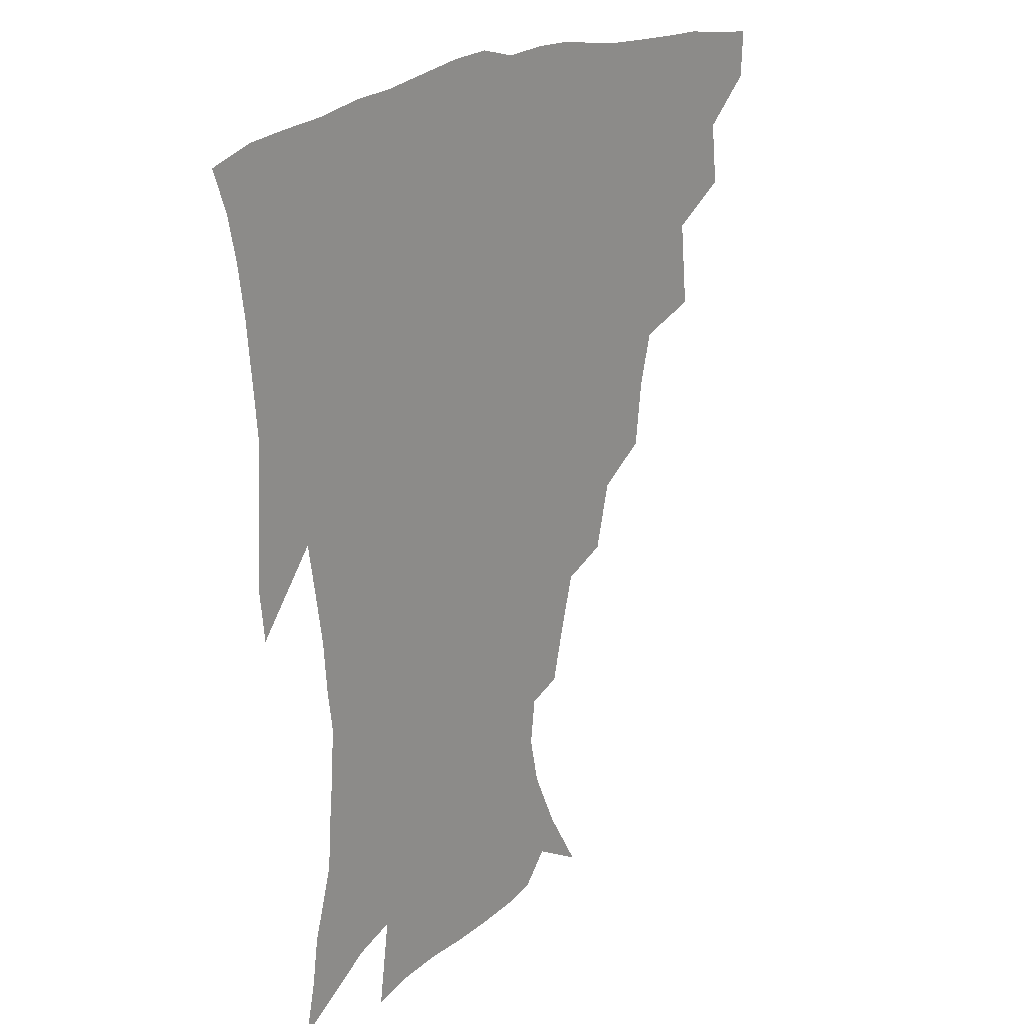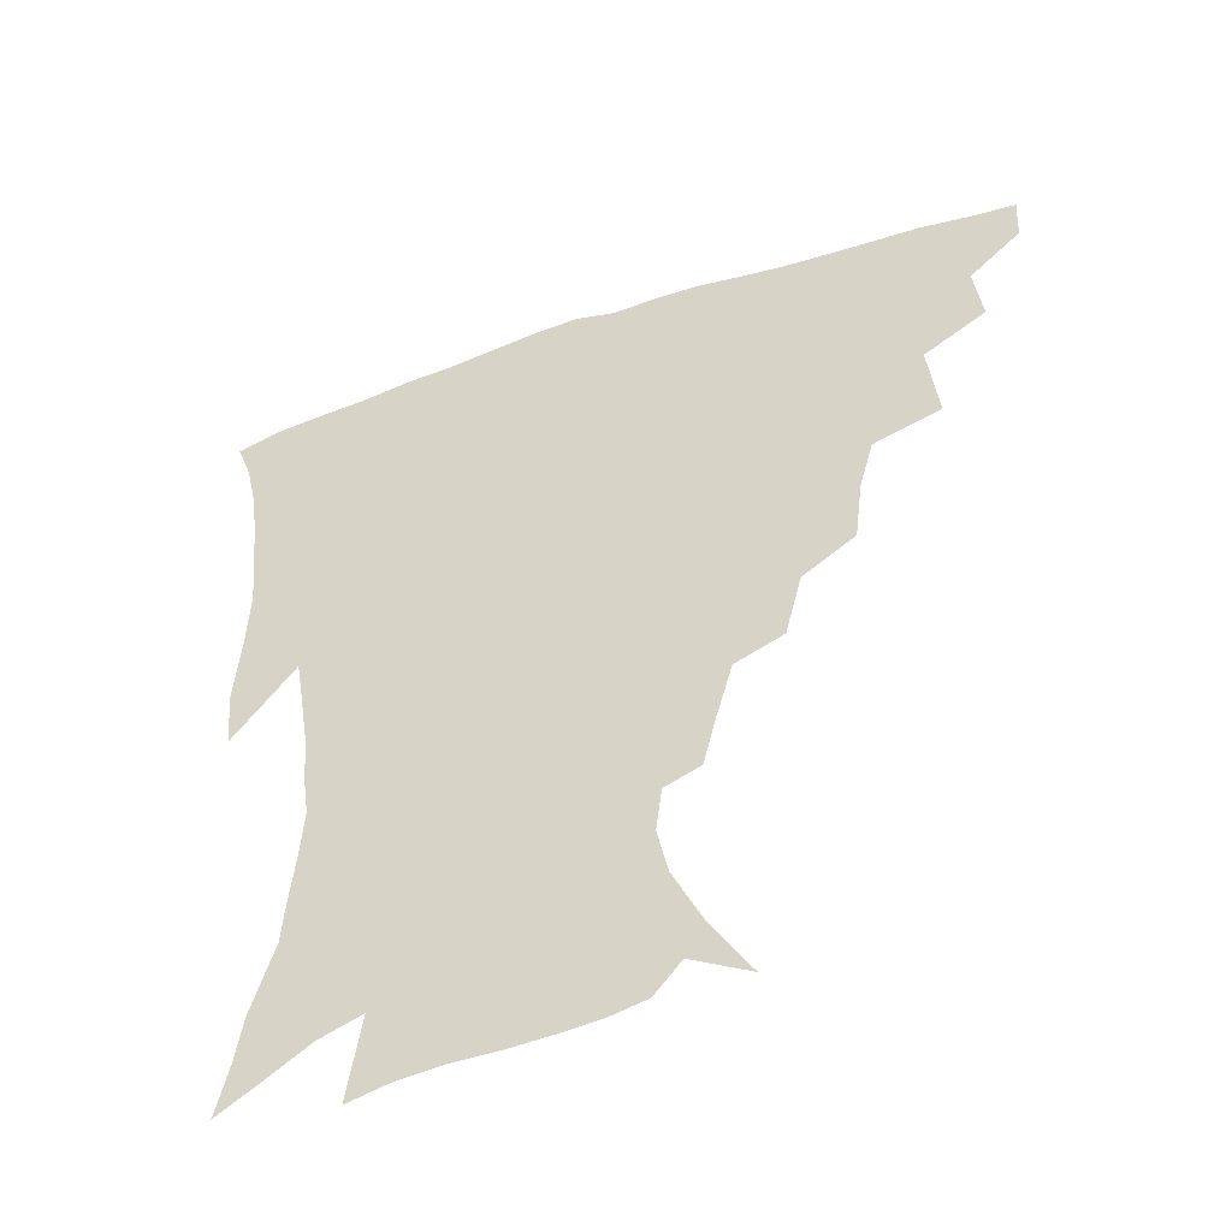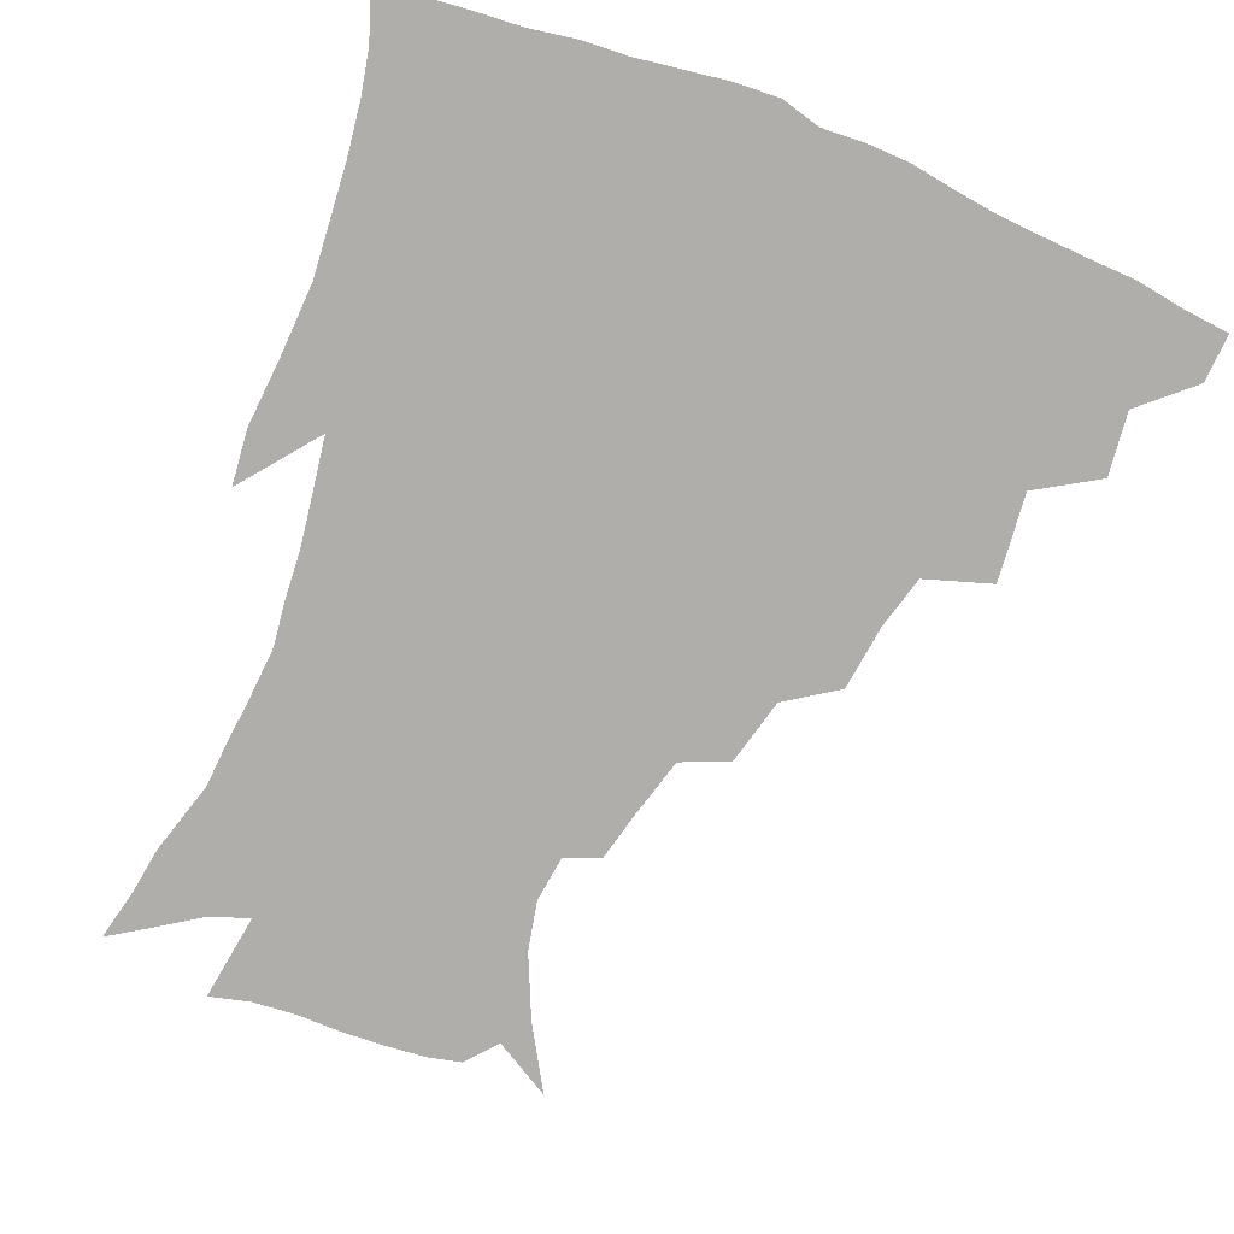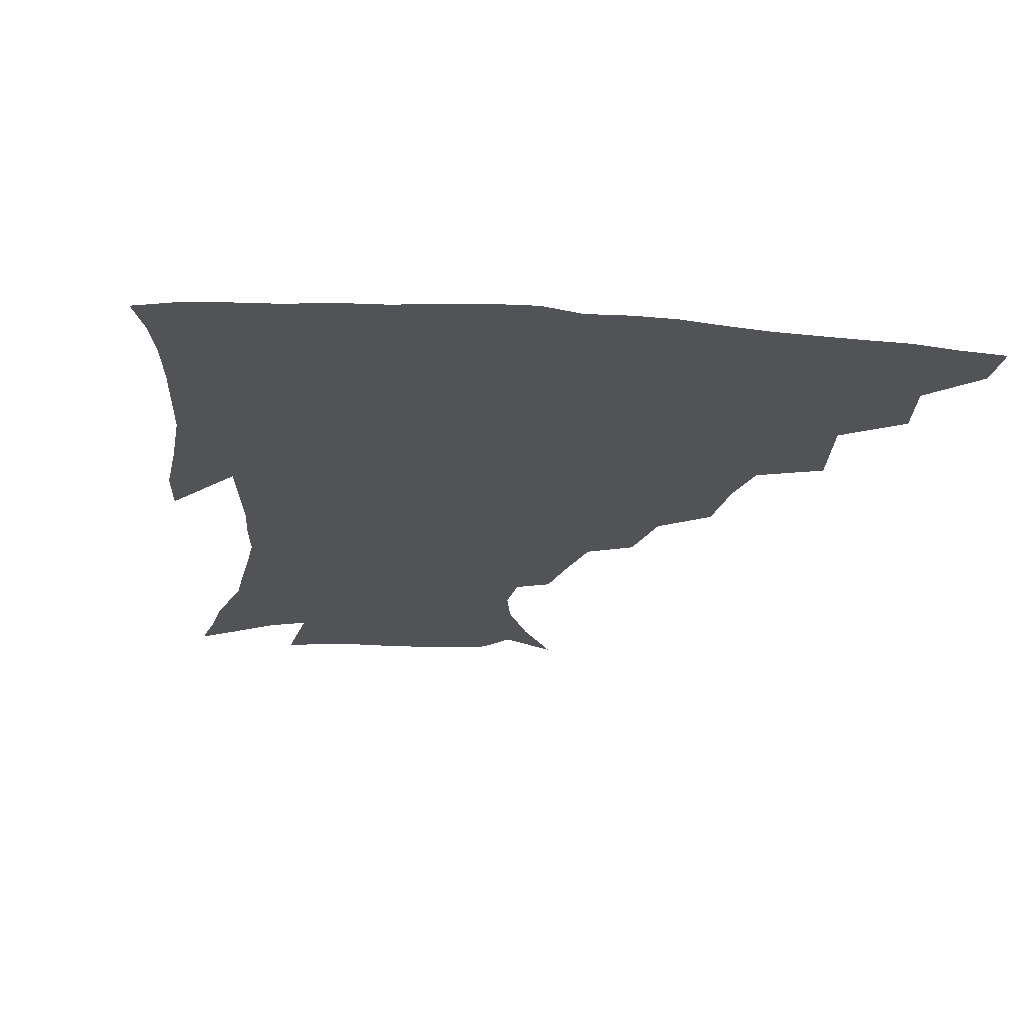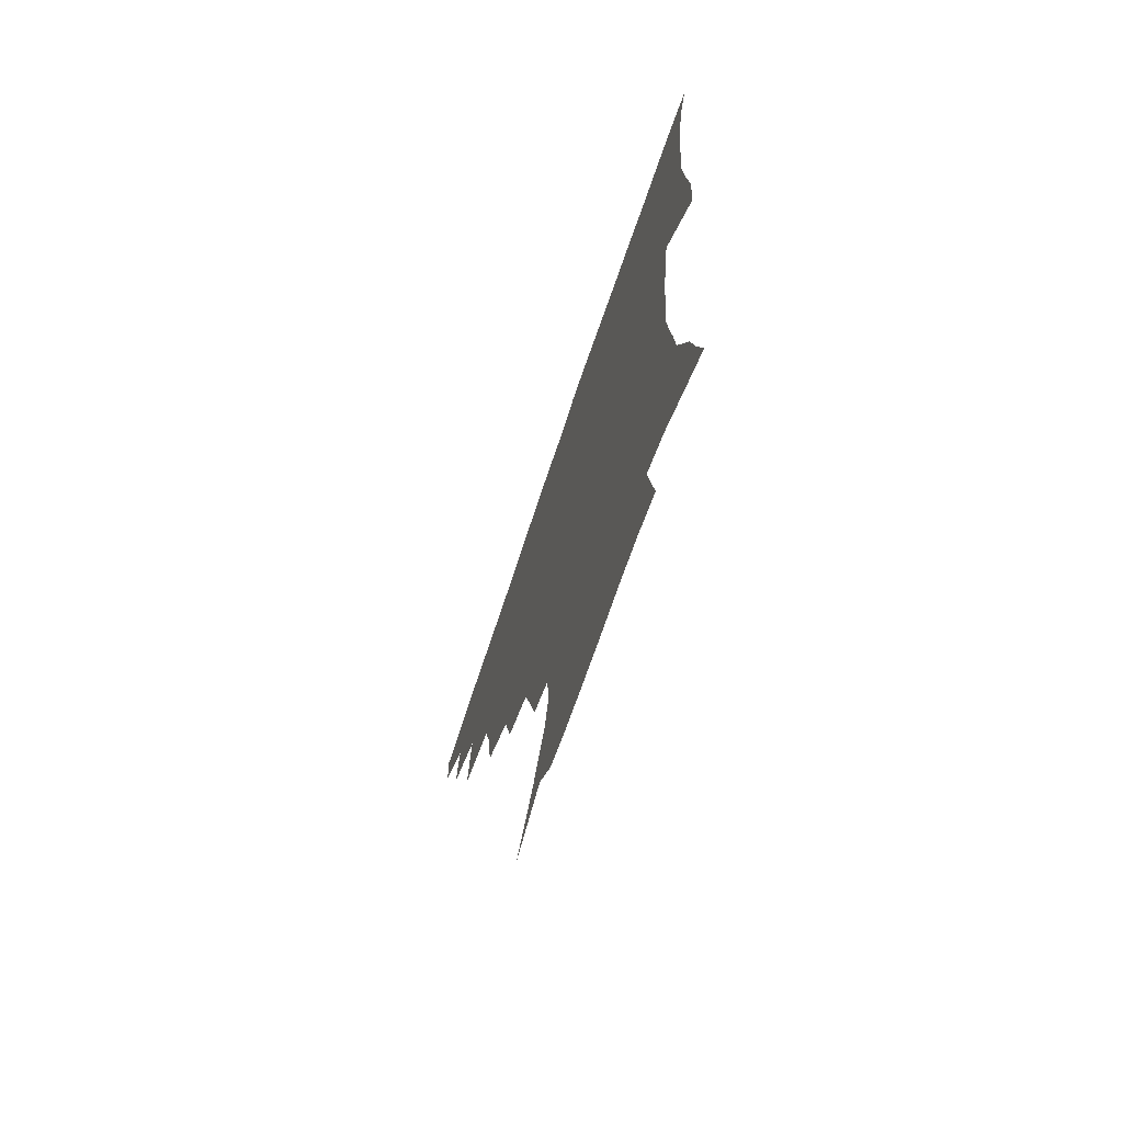
<metadata>
{"format":"obj","ext":"obj","renderer":"f3d","projection":"perspective","resolution":1024,"background":"white","views":[{"elev":20.8,"azim":128.7,"up":"+Y"},{"elev":-50.4,"azim":-159.7,"up":"+Y"},{"elev":-77.6,"azim":157.8,"up":"+Z"},{"elev":-22.4,"azim":172.0,"up":"+Z"},{"elev":-72.5,"azim":71.3,"up":"+Y"}]}
</metadata>
<code>
v 437 416.1 0
v 436.2 432.2 0
v 451.5 379.6 0
v 454.1 400.7 0
v 454.1 417.7 0
v 452.2 433.8 0
v 468.9 337.9 0
v 472 367.1 0
v 472.4 387.2 0
v 470.5 403.1 0
v 469.3 419.1 0
v 467.8 436.2 0
v 498.2 291.1 0
v 495.5 313.1 0
v 490.9 330.7 0
v 489.5 353.3 0
v 489.5 373.7 0
v 488.5 390.2 0
v 486.4 405.2 0
v 484.7 420.7 0
v 483.5 436.6 0
v 520.7 257.5 0
v 515.2 279.6 0
v 510.7 298.6 0
v 511.2 328.4 0
v 506.3 340.7 0
v 506.4 361.4 0
v 504.6 376.8 0
v 503 391.8 0
v 501.7 406.6 0
v 500.4 421.3 0
v 498.8 437.3 0
v 545.7 214 0
v 541.7 230.8 0
v 536.4 250.7 0
v 531.2 272.3 0
v 527.2 290.9 0
v 525.3 313.4 0
v 524.1 333.9 0
v 521.1 346.9 0
v 521.4 365.8 0
v 519.4 379.4 0
v 517.8 393.6 0
v 516.2 408.1 0
v 514.8 422.8 0
v 513.6 438.2 0
v 533.7 135.7 0
v 546.5 157.2 0
v 555.7 177.7 0
v 559.2 194 0
v 557.3 209.3 0
v 553.8 228.2 0
v 549.8 244.1 0
v 545.8 263.4 0
v 542.1 280.7 0
v 540.1 302.4 0
v 538 318.9 0
v 536.7 336.3 0
v 535.7 352.3 0
v 535.1 367.5 0
v 533.8 381.3 0
v 531.9 395.1 0
v 530.8 409.3 0
v 529.3 424 0
v 528 440 0
v 552.4 146.4 0
v 562.9 169 0
v 567.3 187.8 0
v 567 201.2 0
v 565.2 219.5 0
v 562.6 238.5 0
v 559.3 253.7 0
v 556 269.6 0
v 553.8 289 0
v 552.1 307.4 0
v 551 324.4 0
v 550 340 0
v 549.3 354.9 0
v 549.5 370.4 0
v 548.2 382.9 0
v 546.6 396.2 0
v 545.4 410.2 0
v 543.5 425.9 0
v 542.1 442.1 0
v 561 136.2 0
v 567.8 153.9 0
v 574.6 175.8 0
v 576.4 193.6 0
v 575.9 210.1 0
v 573.9 227.3 0
v 571.8 244.1 0
v 569.2 259.7 0
v 567.1 277.8 0
v 565.6 295.7 0
v 564.1 310.5 0
v 563.4 327.2 0
v 563 342.5 0
v 562.3 356 0
v 562.3 371 0
v 561.5 383.7 0
v 560.5 396.9 0
v 560.2 410.3 0
v 558.7 424.8 0
v 556.2 442.5 0
v 572 133.5 0
v 581.3 160.5 0
v 584.8 180.4 0
v 585.1 194.7 0
v 584.6 217.1 0
v 583 229.5 0
v 581.3 247.1 0
v 579.4 263.5 0
v 577.9 280.9 0
v 576.9 298.7 0
v 576.5 315.1 0
v 575.4 327.4 0
v 575.5 343.6 0
v 575.3 357.5 0
v 575.3 371.3 0
v 575 384.3 0
v 574.5 397.4 0
v 574 410.8 0
v 572.6 425.3 0
v 570.6 441.6 0
v 585.4 132.1 0
v 592.5 162.4 0
v 594.4 182.7 0
v 594.5 198.4 0
v 593.5 216.8 0
v 592.4 230.5 0
v 590.9 250.4 0
v 589.8 267.4 0
v 588.9 283.6 0
v 588.2 299.3 0
v 588.1 316.9 0
v 588.2 331.2 0
v 588.4 346 0
v 588.5 358.9 0
v 588.7 372.1 0
v 588.8 385 0
v 588.6 397.8 0
v 587.9 411.1 0
v 586.3 426.6 0
v 584 444.9 0
v 599.8 131.3 0
v 603.4 162.9 0
v 604 183.8 0
v 603.7 204 0
v 603 218.1 0
v 602 234.5 0
v 600.8 251.8 0
v 600 268.1 0
v 599.7 284.7 0
v 599.6 300.9 0
v 599.7 317.1 0
v 600 330.7 0
v 600.4 345.4 0
v 600.9 358.3 0
v 601.6 372.3 0
v 602.2 385.3 0
v 602.2 398.1 0
v 601.5 411.9 0
v 600.5 426.5 0
v 598.2 444.1 0
v 614.7 131.3 0
v 614.5 162.5 0
v 613.9 183.7 0
v 613.3 200.5 0
v 612.3 218.2 0
v 611.3 236.9 0
v 610.6 254 0
v 610.6 267.5 0
v 610.3 285.1 0
v 610.7 300.5 0
v 611 316.5 0
v 611.9 331.7 0
v 612.5 345.1 0
v 613.4 358.9 0
v 614.3 372.1 0
v 615.3 385.3 0
v 615.8 397.9 0
v 616 411.1 0
v 614.8 426.1 0
v 613.4 441.8 0
v 628.9 129.9 0
v 626.1 159.1 0
v 624.2 180.5 0
v 623 198.5 0
v 621.6 217.9 0
v 620.7 235.9 0
v 620.6 251.2 0
v 620.7 267.2 0
v 621.1 282.3 0
v 621.7 298 0
v 622.5 313.2 0
v 623.3 330.3 0
v 624.4 344.6 0
v 625.5 357.8 0
v 626.8 371.8 0
v 628.1 384.8 0
v 629 397.4 0
v 629.9 410.5 0
v 630.2 424.2 0
v 629.2 439.4 0
v 642.3 126.4 0
v 638.2 155.6 0
v 634.9 177.2 0
v 632.7 196.8 0
v 631.1 215.5 0
v 630.2 233.2 0
v 630.6 247.1 0
v 630.5 265.1 0
v 631.6 279.2 0
v 632.6 294.7 0
v 633.9 309.7 0
v 634.7 327.3 0
v 635.8 343.4 0
v 637.6 355.9 0
v 639.1 369.3 0
v 640.7 383.8 0
v 642.8 397.1 0
v 644.1 409.3 0
v 644.8 422.6 0
v 643.7 438.4 0
v 651.5 150.5 0
v 646.9 170.9 0
v 644.1 189.7 0
v 641.1 210.6 0
v 640.3 226.9 0
v 640.6 241.5 0
v 640.9 258.3 0
v 641.9 274.3 0
v 643 291.2 0
v 644.6 307.9 0
v 646.4 322.8 0
v 647.6 339 0
v 649.3 354.3 0
v 651.1 368 0
v 653.1 382.3 0
v 655.2 395.4 0
v 656.9 408.1 0
v 658.7 421.3 0
v 659.9 435.6 0
v 665.6 141 0
v 659.4 163.8 0
v 655.3 183.6 0
v 652.4 202 0
v 651 218.9 0
v 650.5 234.9 0
v 651.2 249.9 0
v 651.9 267.5 0
v 653.4 284.4 0
v 655.7 300.5 0
v 658 316.6 0
v 659.5 333.5 0
v 660.9 350.7 0
v 662.6 366.6 0
v 665.2 379.9 0
v 667.5 393.7 0
v 670 406.2 0
v 672.2 419.4 0
v 674.3 434.4 0
v 678.8 132.5 0
v 675 150 0
v 672.8 165.3 0
v 665.9 189.7 0
v 665 203.3 0
v 663.4 220 0
v 662.2 238 0
v 664.1 251.9 0
v 665.5 269.4 0
v 668.1 286.3 0
v 671 304.5 0
v 671.9 324.3 0
v 673.8 341.2 0
v 675.4 358.5 0
v 677.3 375 0
v 679.6 390.6 0
v 682.8 403.8 0
v 685.4 416.8 0
v 688.9 432.8 0
v 690.9 279 0
v 692.9 297.4 0
v 691.2 321.8 0
v 690.3 344.8 0
v 691.9 363.1 0
v 693.7 381.7 0
v 696.1 399.3 0
v 699.3 414.1 0
v 704.2 428.1 0
f 4 5 1
f 1 5 2
f 5 6 2
f 8 9 3
f 3 9 4
f 9 10 4
f 4 10 5
f 10 11 5
f 5 11 6
f 11 12 6
f 15 16 7
f 7 16 8
f 16 17 8
f 8 17 9
f 17 18 9
f 9 18 10
f 18 19 10
f 10 19 11
f 19 20 11
f 11 20 12
f 20 21 12
f 23 24 13
f 13 24 14
f 24 25 14
f 14 25 15
f 25 26 15
f 15 26 16
f 26 27 16
f 16 27 17
f 27 28 17
f 17 28 18
f 28 29 18
f 18 29 19
f 29 30 19
f 19 30 20
f 30 31 20
f 20 31 21
f 31 32 21
f 35 36 22
f 22 36 23
f 36 37 23
f 23 37 24
f 37 38 24
f 24 38 25
f 38 39 25
f 25 39 26
f 39 40 26
f 26 40 27
f 40 41 27
f 27 41 28
f 41 42 28
f 28 42 29
f 42 43 29
f 29 43 30
f 43 44 30
f 30 44 31
f 44 45 31
f 31 45 32
f 45 46 32
f 51 52 33
f 33 52 34
f 52 53 34
f 34 53 35
f 53 54 35
f 35 54 36
f 54 55 36
f 36 55 37
f 55 56 37
f 37 56 38
f 56 57 38
f 38 57 39
f 57 58 39
f 39 58 40
f 58 59 40
f 40 59 41
f 59 60 41
f 41 60 42
f 60 61 42
f 42 61 43
f 61 62 43
f 43 62 44
f 62 63 44
f 44 63 45
f 63 64 45
f 45 64 46
f 64 65 46
f 47 66 48
f 66 67 48
f 48 67 49
f 67 68 49
f 49 68 50
f 68 69 50
f 50 69 51
f 69 70 51
f 51 70 52
f 70 71 52
f 52 71 53
f 71 72 53
f 53 72 54
f 72 73 54
f 54 73 55
f 73 74 55
f 55 74 56
f 74 75 56
f 56 75 57
f 75 76 57
f 57 76 58
f 76 77 58
f 58 77 59
f 77 78 59
f 59 78 60
f 78 79 60
f 60 79 61
f 79 80 61
f 61 80 62
f 80 81 62
f 62 81 63
f 81 82 63
f 63 82 64
f 82 83 64
f 64 83 65
f 83 84 65
f 85 86 66
f 66 86 67
f 86 87 67
f 67 87 68
f 87 88 68
f 68 88 69
f 88 89 69
f 69 89 70
f 89 90 70
f 70 90 71
f 90 91 71
f 71 91 72
f 91 92 72
f 72 92 73
f 92 93 73
f 73 93 74
f 93 94 74
f 74 94 75
f 94 95 75
f 75 95 76
f 95 96 76
f 76 96 77
f 96 97 77
f 77 97 78
f 97 98 78
f 78 98 79
f 98 99 79
f 79 99 80
f 99 100 80
f 80 100 81
f 100 101 81
f 81 101 82
f 101 102 82
f 82 102 83
f 102 103 83
f 83 103 84
f 103 104 84
f 85 105 86
f 105 106 86
f 86 106 87
f 106 107 87
f 87 107 88
f 107 108 88
f 88 108 89
f 108 109 89
f 89 109 90
f 109 110 90
f 90 110 91
f 110 111 91
f 91 111 92
f 111 112 92
f 92 112 93
f 112 113 93
f 93 113 94
f 113 114 94
f 94 114 95
f 114 115 95
f 95 115 96
f 115 116 96
f 96 116 97
f 116 117 97
f 97 117 98
f 117 118 98
f 98 118 99
f 118 119 99
f 99 119 100
f 119 120 100
f 100 120 101
f 120 121 101
f 101 121 102
f 121 122 102
f 102 122 103
f 122 123 103
f 103 123 104
f 123 124 104
f 105 125 106
f 125 126 106
f 106 126 107
f 126 127 107
f 107 127 108
f 127 128 108
f 108 128 109
f 128 129 109
f 109 129 110
f 129 130 110
f 110 130 111
f 130 131 111
f 111 131 112
f 131 132 112
f 112 132 113
f 132 133 113
f 113 133 114
f 133 134 114
f 114 134 115
f 134 135 115
f 115 135 116
f 135 136 116
f 116 136 117
f 136 137 117
f 117 137 118
f 137 138 118
f 118 138 119
f 138 139 119
f 119 139 120
f 139 140 120
f 120 140 121
f 140 141 121
f 121 141 122
f 141 142 122
f 122 142 123
f 142 143 123
f 123 143 124
f 143 144 124
f 125 145 126
f 145 146 126
f 126 146 127
f 146 147 127
f 127 147 128
f 147 148 128
f 128 148 129
f 148 149 129
f 129 149 130
f 149 150 130
f 130 150 131
f 150 151 131
f 131 151 132
f 151 152 132
f 132 152 133
f 152 153 133
f 133 153 134
f 153 154 134
f 134 154 135
f 154 155 135
f 135 155 136
f 155 156 136
f 136 156 137
f 156 157 137
f 137 157 138
f 157 158 138
f 138 158 139
f 158 159 139
f 139 159 140
f 159 160 140
f 140 160 141
f 160 161 141
f 141 161 142
f 161 162 142
f 142 162 143
f 162 163 143
f 143 163 144
f 163 164 144
f 145 165 146
f 165 166 146
f 146 166 147
f 166 167 147
f 147 167 148
f 167 168 148
f 148 168 149
f 168 169 149
f 149 169 150
f 169 170 150
f 150 170 151
f 170 171 151
f 151 171 152
f 171 172 152
f 152 172 153
f 172 173 153
f 153 173 154
f 173 174 154
f 154 174 155
f 174 175 155
f 155 175 156
f 175 176 156
f 156 176 157
f 176 177 157
f 157 177 158
f 177 178 158
f 158 178 159
f 178 179 159
f 159 179 160
f 179 180 160
f 160 180 161
f 180 181 161
f 161 181 162
f 181 182 162
f 162 182 163
f 182 183 163
f 163 183 164
f 183 184 164
f 165 185 166
f 185 186 166
f 166 186 167
f 186 187 167
f 167 187 168
f 187 188 168
f 168 188 169
f 188 189 169
f 169 189 170
f 189 190 170
f 170 190 171
f 190 191 171
f 171 191 172
f 191 192 172
f 172 192 173
f 192 193 173
f 173 193 174
f 193 194 174
f 174 194 175
f 194 195 175
f 175 195 176
f 195 196 176
f 176 196 177
f 196 197 177
f 177 197 178
f 197 198 178
f 178 198 179
f 198 199 179
f 179 199 180
f 199 200 180
f 180 200 181
f 200 201 181
f 181 201 182
f 201 202 182
f 182 202 183
f 202 203 183
f 183 203 184
f 203 204 184
f 185 205 186
f 205 206 186
f 186 206 187
f 206 207 187
f 187 207 188
f 207 208 188
f 188 208 189
f 208 209 189
f 189 209 190
f 209 210 190
f 190 210 191
f 210 211 191
f 191 211 192
f 211 212 192
f 192 212 193
f 212 213 193
f 193 213 194
f 213 214 194
f 194 214 195
f 214 215 195
f 195 215 196
f 215 216 196
f 196 216 197
f 216 217 197
f 197 217 198
f 217 218 198
f 198 218 199
f 218 219 199
f 199 219 200
f 219 220 200
f 200 220 201
f 220 221 201
f 201 221 202
f 221 222 202
f 202 222 203
f 222 223 203
f 203 223 204
f 223 224 204
f 206 225 207
f 225 226 207
f 207 226 208
f 226 227 208
f 208 227 209
f 227 228 209
f 209 228 210
f 228 229 210
f 210 229 211
f 229 230 211
f 211 230 212
f 230 231 212
f 212 231 213
f 231 232 213
f 213 232 214
f 232 233 214
f 214 233 215
f 233 234 215
f 215 234 216
f 234 235 216
f 216 235 217
f 235 236 217
f 217 236 218
f 236 237 218
f 218 237 219
f 237 238 219
f 219 238 220
f 238 239 220
f 220 239 221
f 239 240 221
f 221 240 222
f 240 241 222
f 222 241 223
f 241 242 223
f 223 242 224
f 242 243 224
f 225 244 226
f 244 245 226
f 226 245 227
f 245 246 227
f 227 246 228
f 246 247 228
f 228 247 229
f 247 248 229
f 229 248 230
f 248 249 230
f 230 249 231
f 249 250 231
f 231 250 232
f 250 251 232
f 232 251 233
f 251 252 233
f 233 252 234
f 252 253 234
f 234 253 235
f 253 254 235
f 235 254 236
f 254 255 236
f 236 255 237
f 255 256 237
f 237 256 238
f 256 257 238
f 238 257 239
f 257 258 239
f 239 258 240
f 258 259 240
f 240 259 241
f 259 260 241
f 241 260 242
f 260 261 242
f 242 261 243
f 261 262 243
f 244 263 245
f 263 264 245
f 245 264 246
f 264 265 246
f 246 265 247
f 265 266 247
f 247 266 248
f 266 267 248
f 248 267 249
f 267 268 249
f 249 268 250
f 268 269 250
f 250 269 251
f 269 270 251
f 251 270 252
f 270 271 252
f 252 271 253
f 271 272 253
f 253 272 254
f 272 273 254
f 254 273 255
f 273 274 255
f 255 274 256
f 274 275 256
f 256 275 257
f 275 276 257
f 257 276 258
f 276 277 258
f 258 277 259
f 277 278 259
f 259 278 260
f 278 279 260
f 260 279 261
f 279 280 261
f 261 280 262
f 280 281 262
f 273 282 274
f 282 283 274
f 274 283 275
f 283 284 275
f 275 284 276
f 284 285 276
f 276 285 277
f 285 286 277
f 277 286 278
f 286 287 278
f 278 287 279
f 287 288 279
f 279 288 280
f 288 289 280
f 280 289 281
f 289 290 281

</code>
